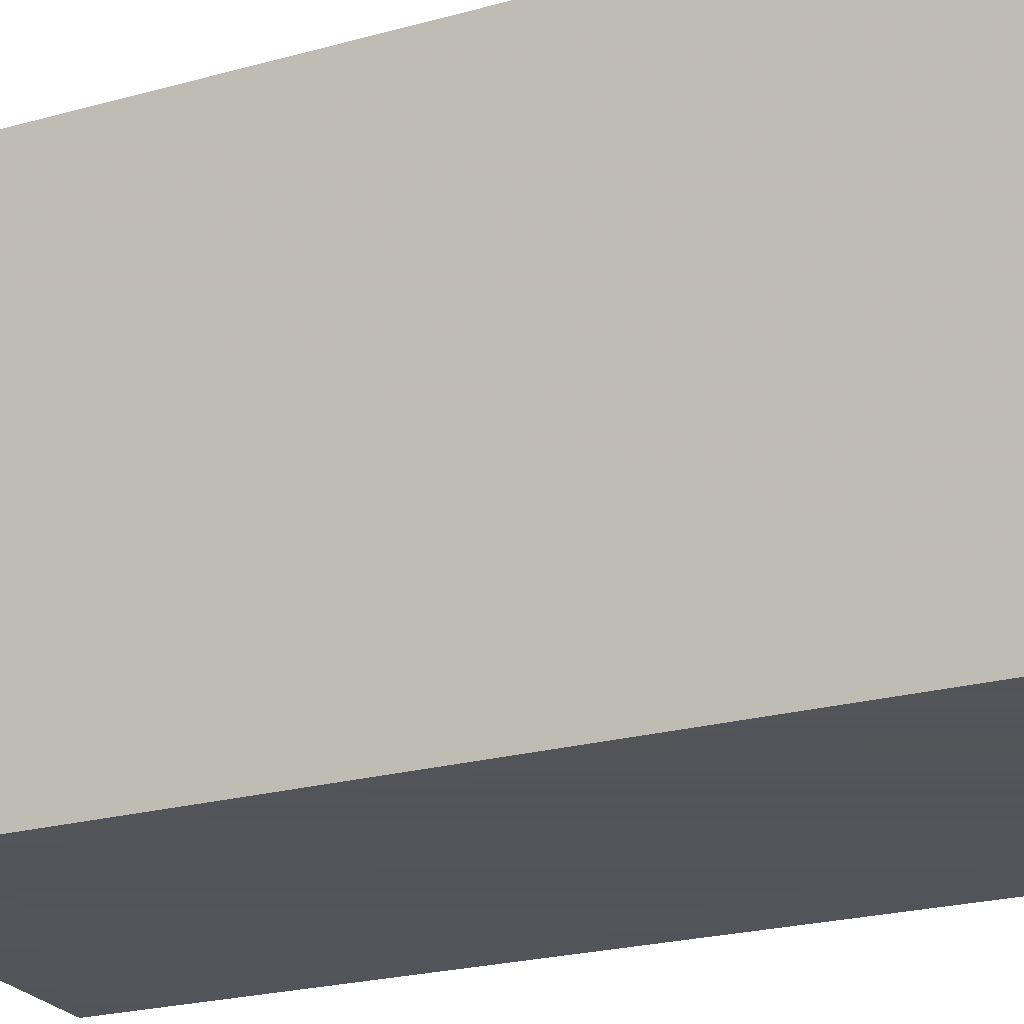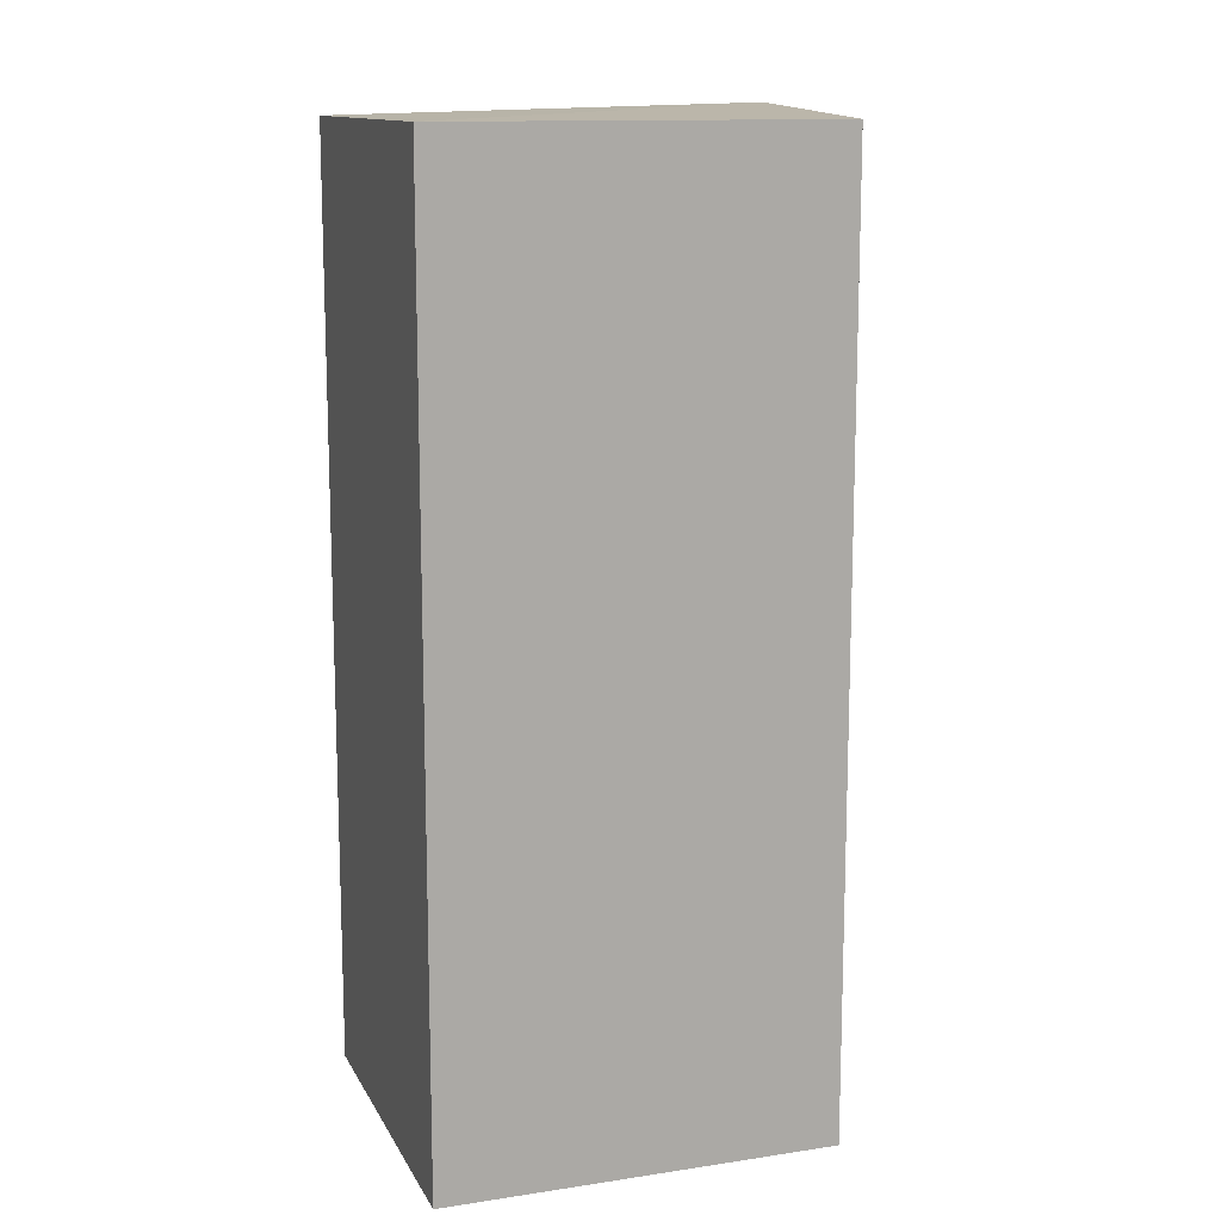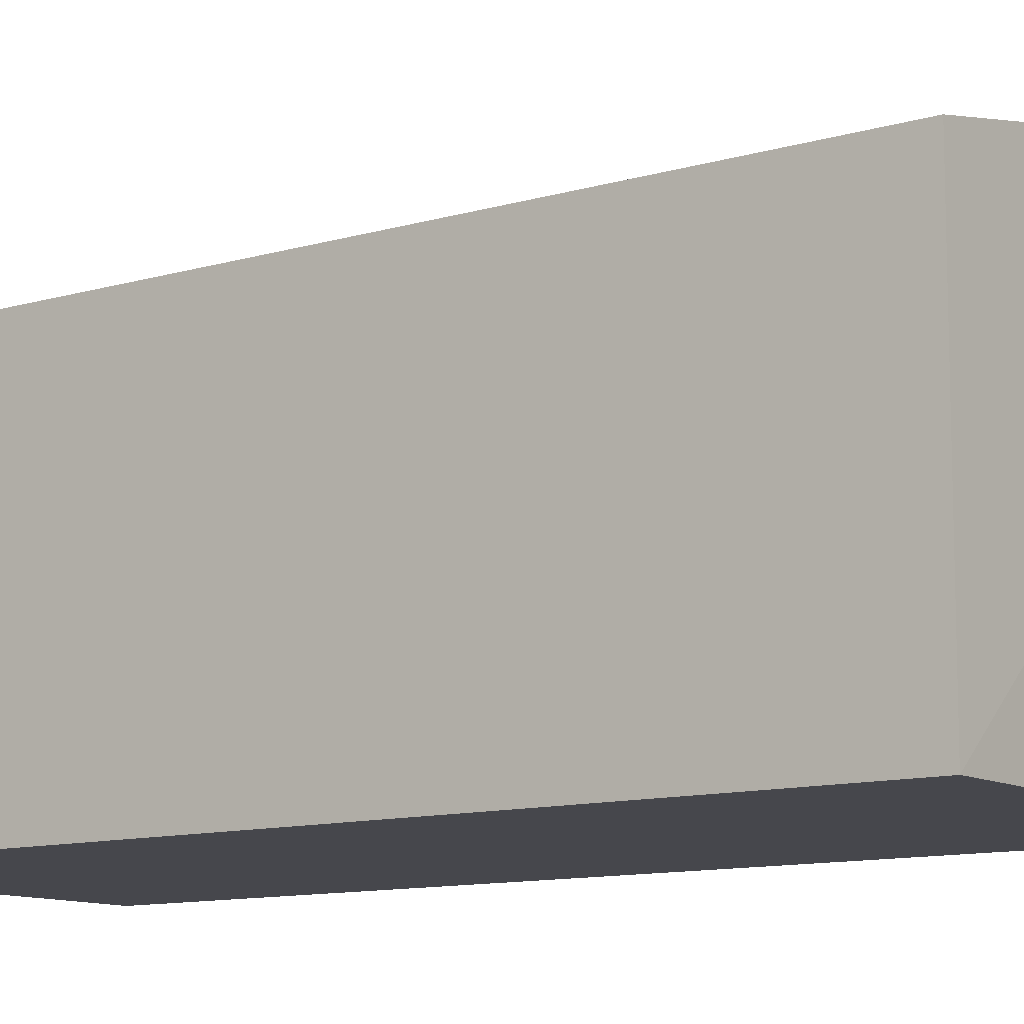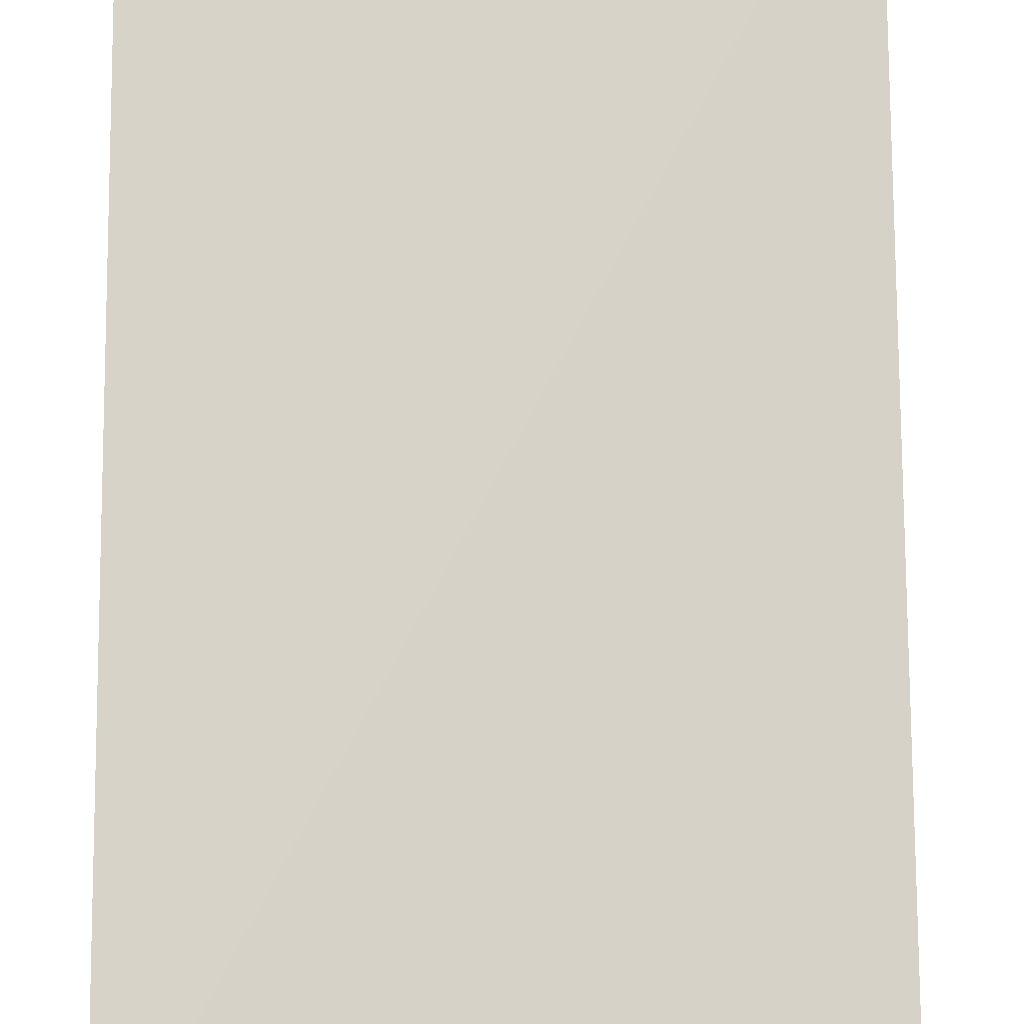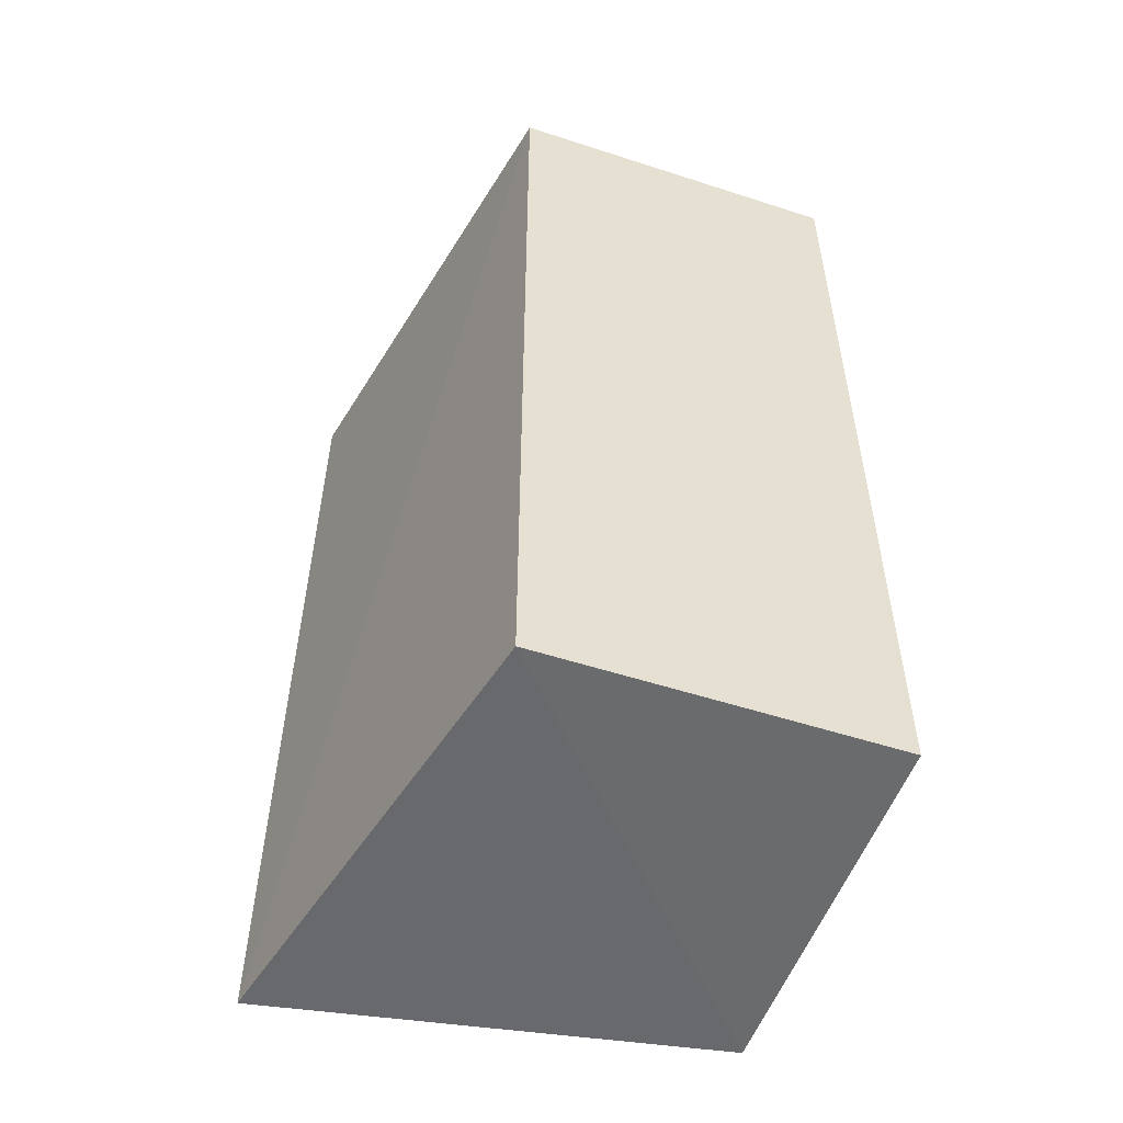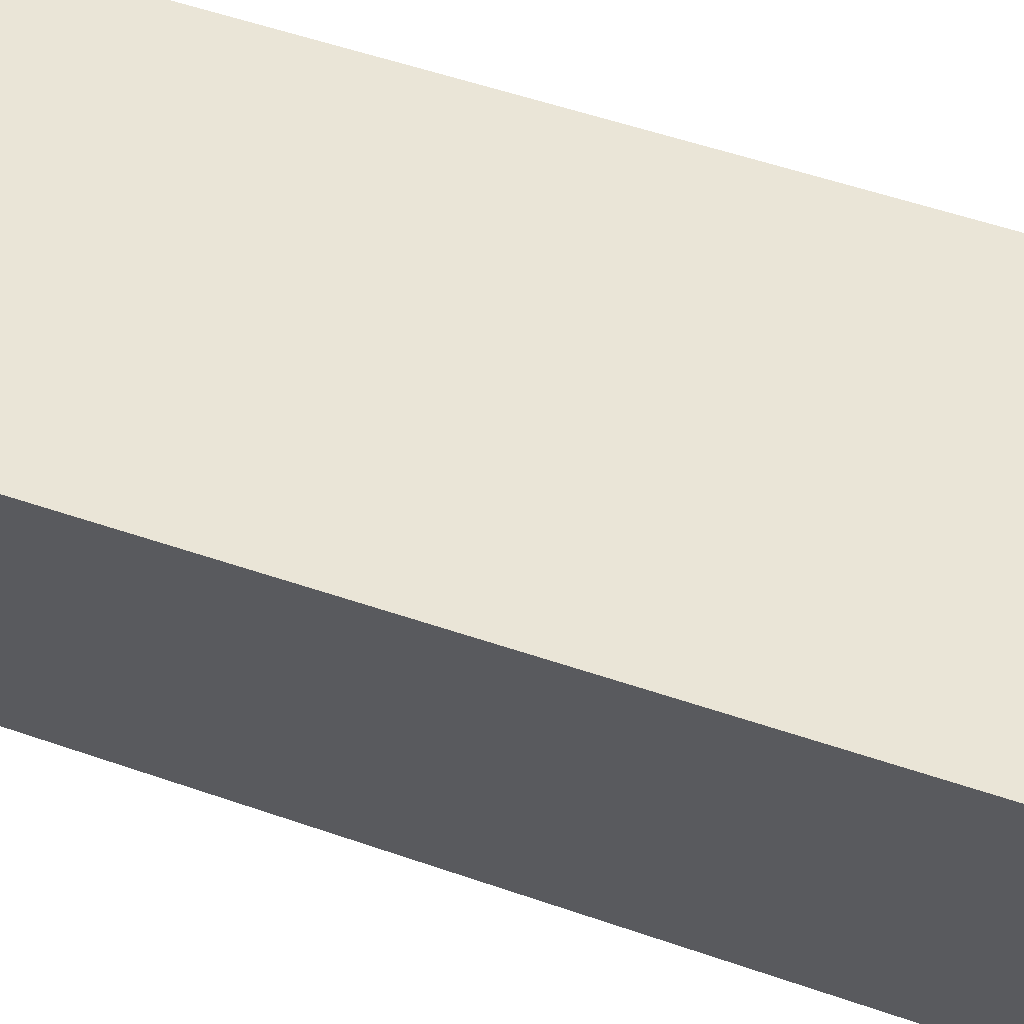
<metadata>
{"format":"obj","ext":"obj","renderer":"f3d","projection":"perspective","resolution":1024,"background":"white","views":[{"elev":-23.9,"azim":114.4,"up":"+Y"},{"elev":12.8,"azim":-19.0,"up":"+Z"},{"elev":-11.0,"azim":-53.6,"up":"+Y"},{"elev":76.3,"azim":179.7,"up":"+Y"},{"elev":-53.2,"azim":-109.2,"up":"+Z"},{"elev":54.0,"azim":110.3,"up":"+Y"}]}
</metadata>
<code>
v 0.01891 0.01896 0.05007
v 0.01522 0.001845 0.0497
v 0.01522 0.001845 0.01407
v 0.0003764 0.01521 0.01407
v 0.0003764 0.01521 0.0497
v 0.0003764 0.001845 0.01407
v 0.01885 0.0192 0.01435
v 0.0003764 0.001845 0.0497
f 1 2 3
f 6 3 2
f 6 4 3
f 6 5 4
f 7 1 3
f 7 3 4
f 7 5 1
f 7 4 5
f 8 2 1
f 8 1 5
f 8 6 2
f 8 5 6

</code>
